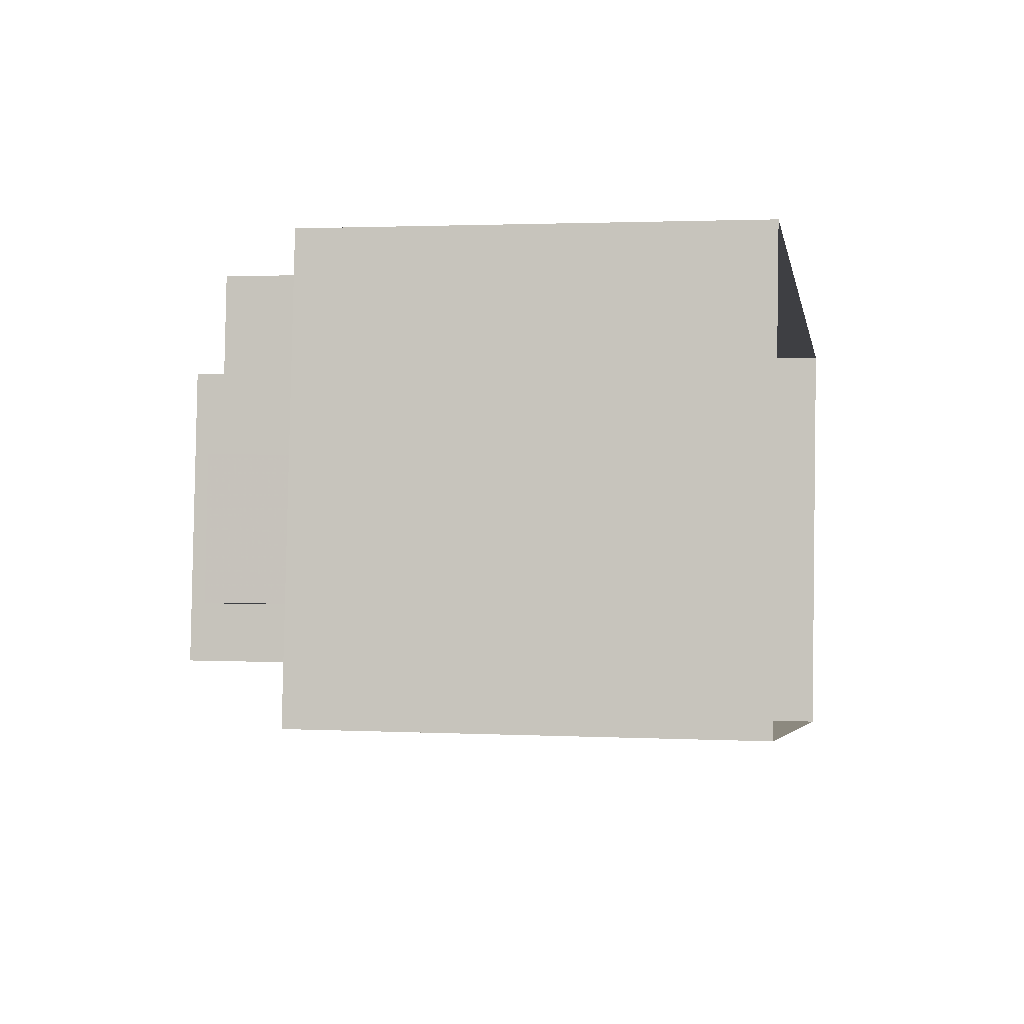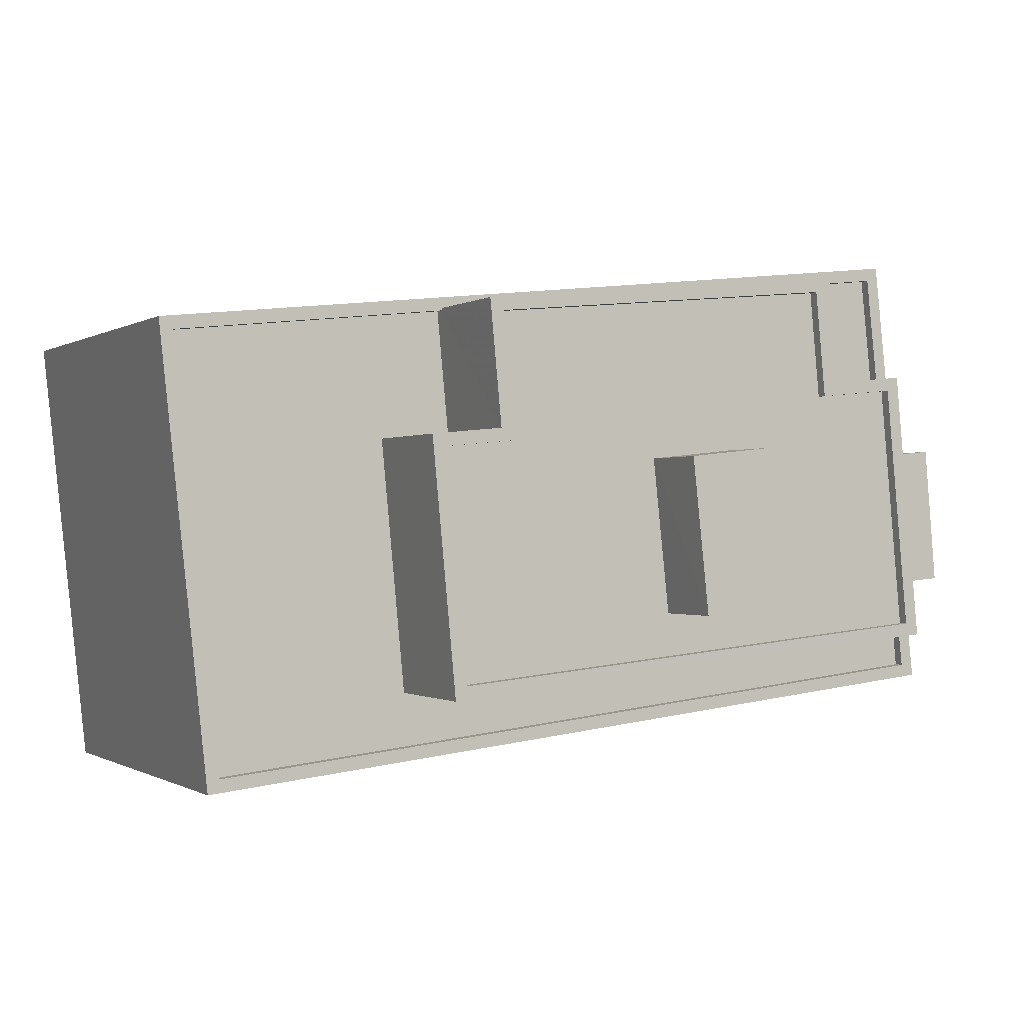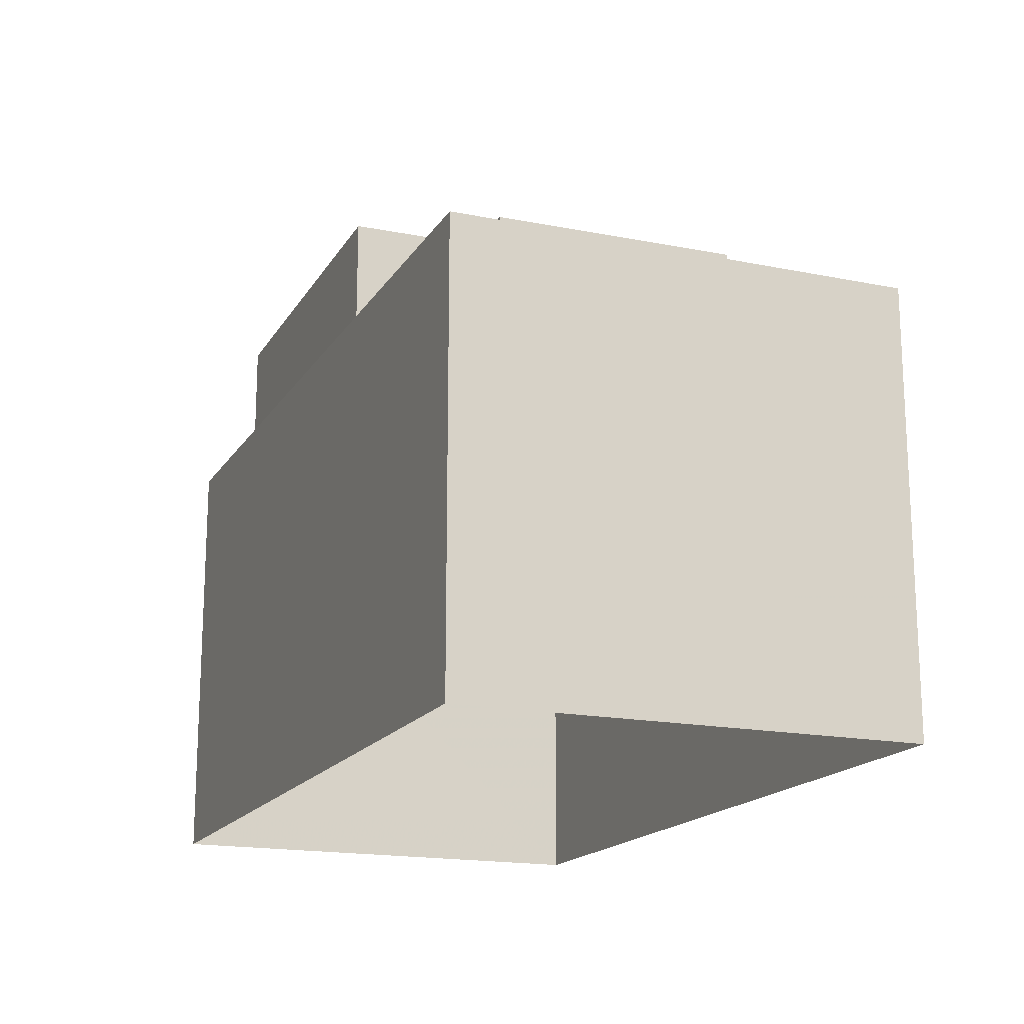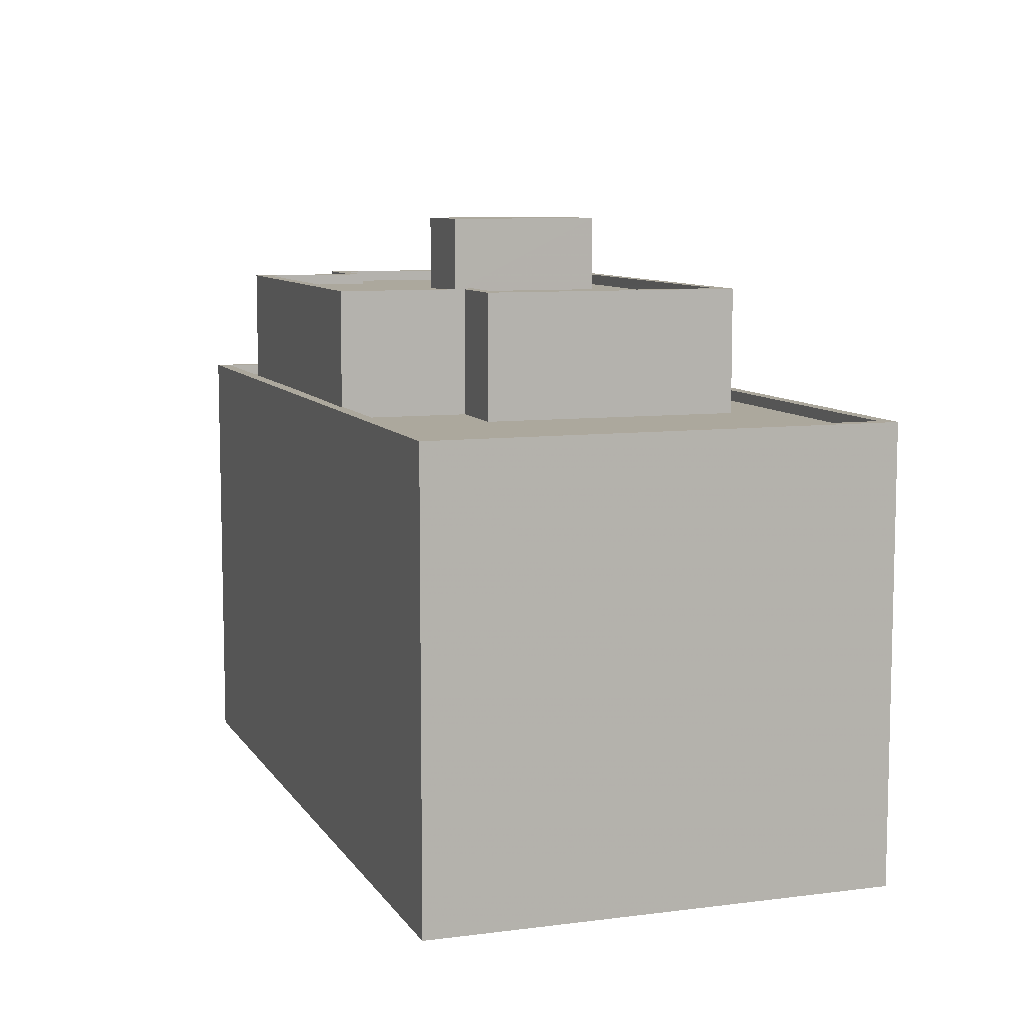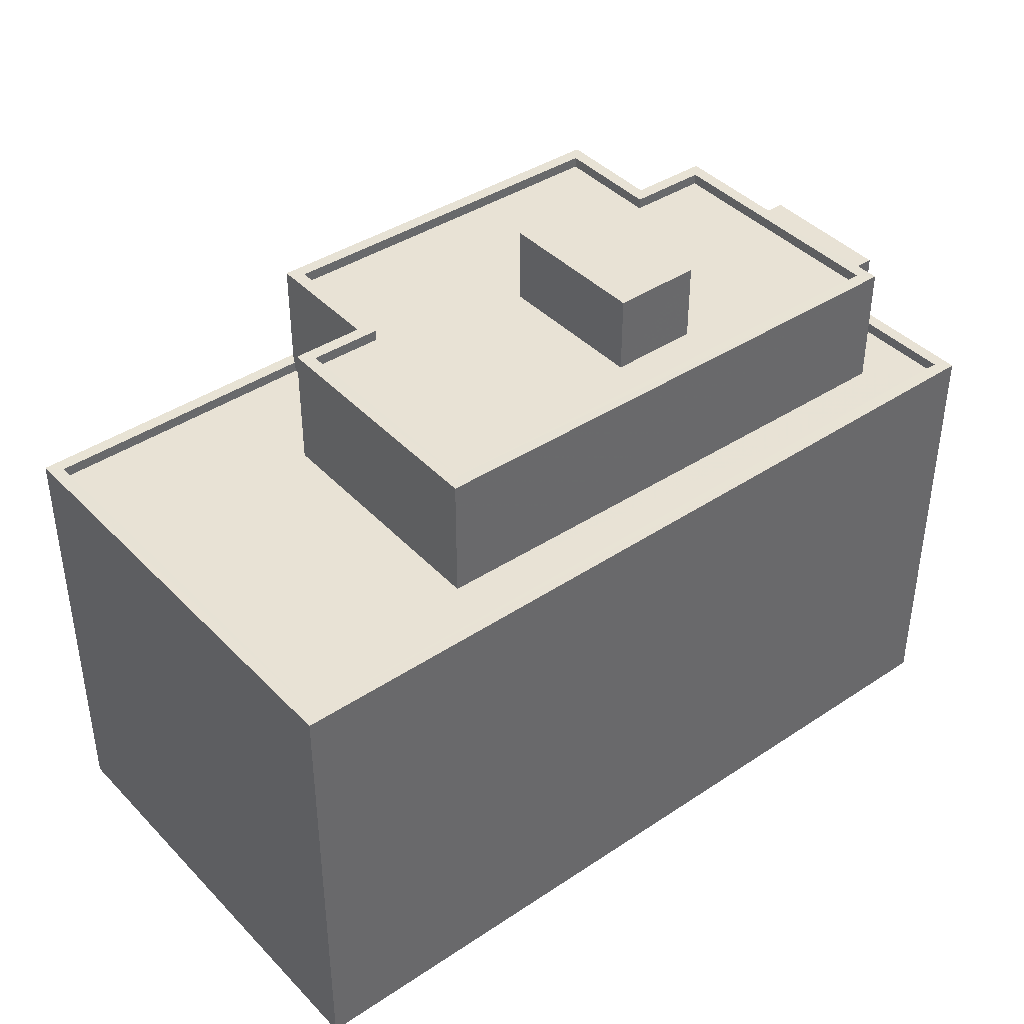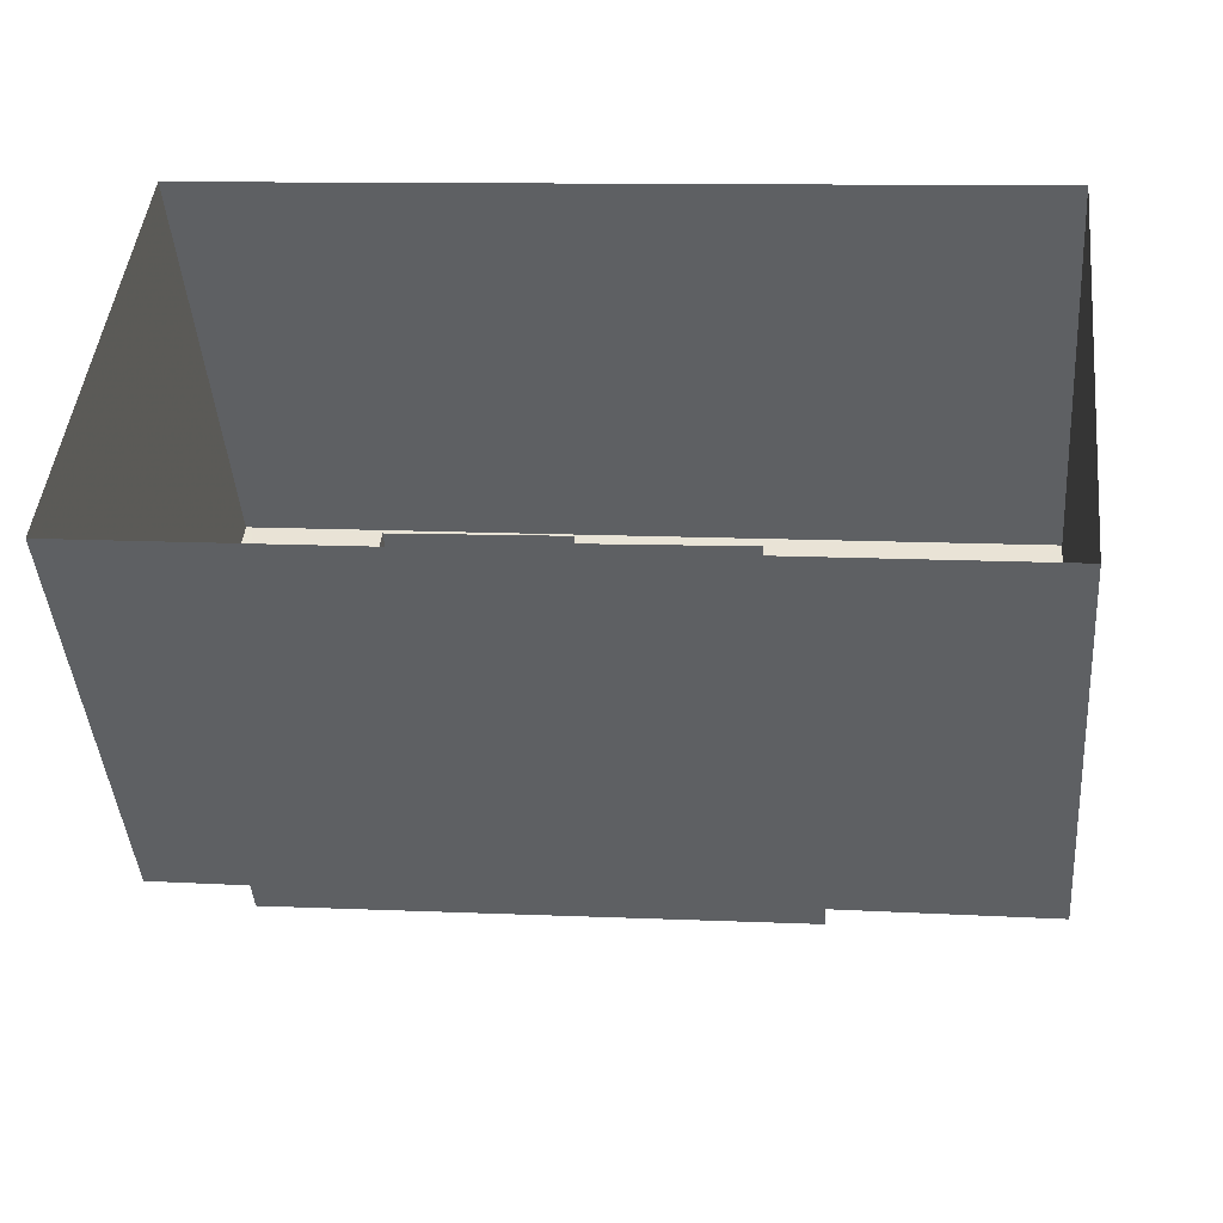
<metadata>
{"format":"obj","ext":"obj","renderer":"f3d","projection":"perspective","resolution":1024,"background":"white","views":[{"elev":1.9,"azim":100.4,"up":"+Y"},{"elev":-0.5,"azim":-26.3,"up":"+Y"},{"elev":-17.2,"azim":-106.0,"up":"+Z"},{"elev":8.6,"azim":-103.1,"up":"+Z"},{"elev":40.7,"azim":-33.0,"up":"+Z"},{"elev":-43.5,"azim":-175.6,"up":"+Y"}]}
</metadata>
<code>
v -1.253e+04 -3.795e+04 46.64
v -1.253e+04 -3.795e+04 46.64
v -1.253e+04 -3.794e+04 46.64
v -1.254e+04 -3.794e+04 46.64
v -1.255e+04 -3.794e+04 44.5
v -1.255e+04 -3.794e+04 44.5
v -1.255e+04 -3.794e+04 44.5
v -1.254e+04 -3.794e+04 44.5
v -1.254e+04 -3.794e+04 44.5
v -1.253e+04 -3.794e+04 44.5
v -1.253e+04 -3.795e+04 44.5
v -1.253e+04 -3.794e+04 44.5
v -1.255e+04 -3.795e+04 44.5
v -1.255e+04 -3.794e+04 44.5
v -1.255e+04 -3.795e+04 44.5
v -1.254e+04 -3.794e+04 44.5
v -1.254e+04 -3.794e+04 44.5
v -1.254e+04 -3.794e+04 44.5
v -1.253e+04 -3.795e+04 44.5
v -1.253e+04 -3.795e+04 44.5
v -1.253e+04 -3.795e+04 44.5
v -1.255e+04 -3.794e+04 44.75
v -1.255e+04 -3.794e+04 44.75
v -1.255e+04 -3.794e+04 44.75
v -1.255e+04 -3.794e+04 44.75
v -1.253e+04 -3.794e+04 44.75
v -1.253e+04 -3.794e+04 44.75
v -1.254e+04 -3.794e+04 44.75
v -1.253e+04 -3.795e+04 44.75
v -1.255e+04 -3.795e+04 44.75
v -1.255e+04 -3.795e+04 44.75
v -1.253e+04 -3.795e+04 44.75
v -1.254e+04 -3.794e+04 47.09
v -1.254e+04 -3.794e+04 47.09
v -1.254e+04 -3.794e+04 47.09
v -1.254e+04 -3.794e+04 47.09
v -1.253e+04 -3.795e+04 47.09
v -1.254e+04 -3.794e+04 47.09
v -1.254e+04 -3.795e+04 47.09
v -1.254e+04 -3.795e+04 47.09
v -1.255e+04 -3.794e+04 47.09
v -1.254e+04 -3.794e+04 47.09
v -1.254e+04 -3.795e+04 47.09
v -1.255e+04 -3.795e+04 47.09
v -1.255e+04 -3.794e+04 47.09
v -1.255e+04 -3.794e+04 47.09
v -1.255e+04 -3.794e+04 47.34
v -1.255e+04 -3.794e+04 47.34
v -1.255e+04 -3.794e+04 47.34
v -1.254e+04 -3.794e+04 47.34
v -1.254e+04 -3.794e+04 47.34
v -1.254e+04 -3.794e+04 47.34
v -1.255e+04 -3.795e+04 47.34
v -1.255e+04 -3.795e+04 47.34
v -1.254e+04 -3.794e+04 47.34
v -1.253e+04 -3.795e+04 47.34
v -1.255e+04 -3.794e+04 47.34
v -1.253e+04 -3.795e+04 47.34
v -1.254e+04 -3.794e+04 47.34
v -1.254e+04 -3.794e+04 47.34
v -1.255e+04 -3.794e+04 47.34
v -1.255e+04 -3.794e+04 47.34
v -1.254e+04 -3.794e+04 48.86
v -1.254e+04 -3.795e+04 48.86
v -1.254e+04 -3.795e+04 48.86
v -1.254e+04 -3.794e+04 48.86
v -1.255e+04 -3.794e+04 34.61
v -1.253e+04 -3.794e+04 34.61
v -1.253e+04 -3.795e+04 34.61
v -1.255e+04 -3.795e+04 34.61
f 2 1 20
f 21 2 20
f 18 3 12
f 18 4 3
f 3 2 21
f 12 3 21
f 24 13 7
f 24 31 13
f 28 10 26
f 28 8 10
f 22 24 7
f 6 22 7
f 11 26 10
f 11 32 26
f 32 11 13
f 31 32 13
f 67 27 68
f 67 25 27
f 27 69 68
f 27 29 69
f 29 70 69
f 29 30 70
f 25 67 70
f 30 25 70
f 15 53 47
f 5 15 47
f 44 54 39
f 39 58 37
f 39 54 58
f 48 44 45
f 48 54 44
f 57 45 46
f 57 48 45
f 61 46 41
f 61 57 46
f 34 59 35
f 35 61 41
f 35 59 61
f 59 34 33
f 55 59 33
f 52 33 38
f 52 55 33
f 52 38 37
f 58 52 37
f 49 5 47
f 49 14 5
f 6 14 22
f 23 22 62
f 62 22 49
f 22 14 49
f 9 28 60
f 60 28 62
f 9 8 28
f 62 28 23
f 16 9 60
f 51 16 60
f 50 16 51
f 50 17 16
f 19 20 1
f 1 56 19
f 56 4 50
f 17 4 18
f 50 4 17
f 56 1 4
f 15 19 56
f 53 15 56
f 43 65 64
f 43 40 65
f 42 43 64
f 63 42 64
f 66 42 63
f 66 36 42
f 65 36 66
f 65 40 36
f 1 2 3
f 4 1 3
f 5 6 7
f 8 9 10
f 11 10 12
f 5 7 13
f 5 14 6
f 15 13 11
f 9 16 17
f 17 18 12
f 15 5 13
f 19 15 11
f 20 19 21
f 11 12 21
f 9 17 10
f 17 12 10
f 19 11 21
f 22 23 24
f 24 23 25
f 26 27 28
f 23 27 25
f 28 27 23
f 26 29 27
f 25 30 31
f 24 25 31
f 31 30 29
f 32 29 26
f 31 29 32
f 33 34 35
f 36 33 35
f 37 38 33
f 39 37 40
f 36 40 33
f 37 33 40
f 41 42 35
f 35 42 36
f 43 39 40
f 43 44 39
f 45 44 46
f 46 42 41
f 46 43 42
f 44 43 46
f 47 48 49
f 50 51 52
f 47 53 54
f 51 55 52
f 50 52 56
f 54 53 56
f 49 48 57
f 58 54 56
f 52 58 56
f 48 47 54
f 55 51 59
f 51 60 59
f 57 61 49
f 59 60 62
f 61 59 62
f 49 61 62
f 63 64 65
f 66 63 65

</code>
